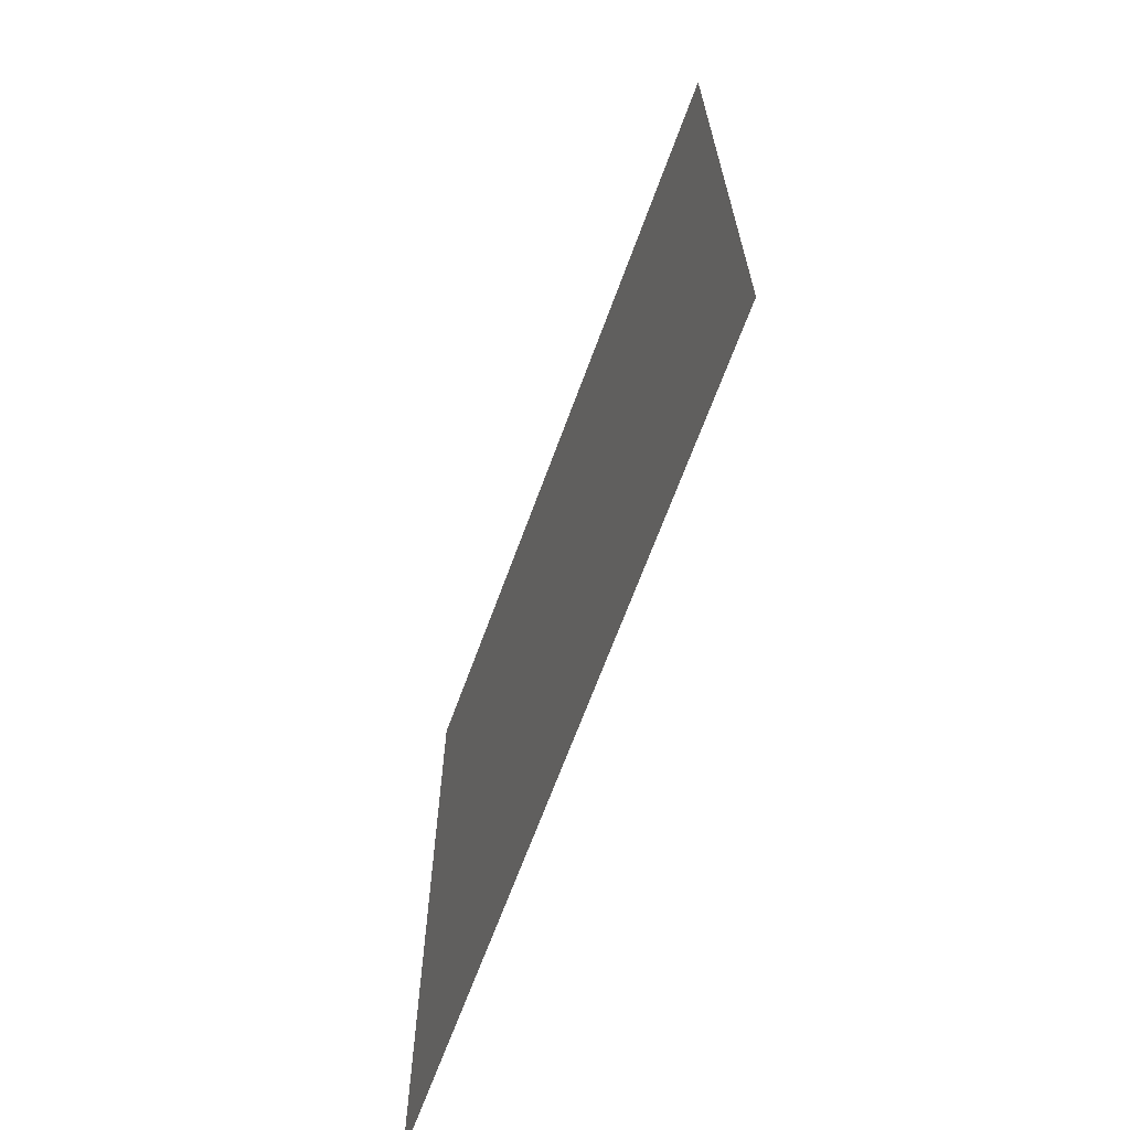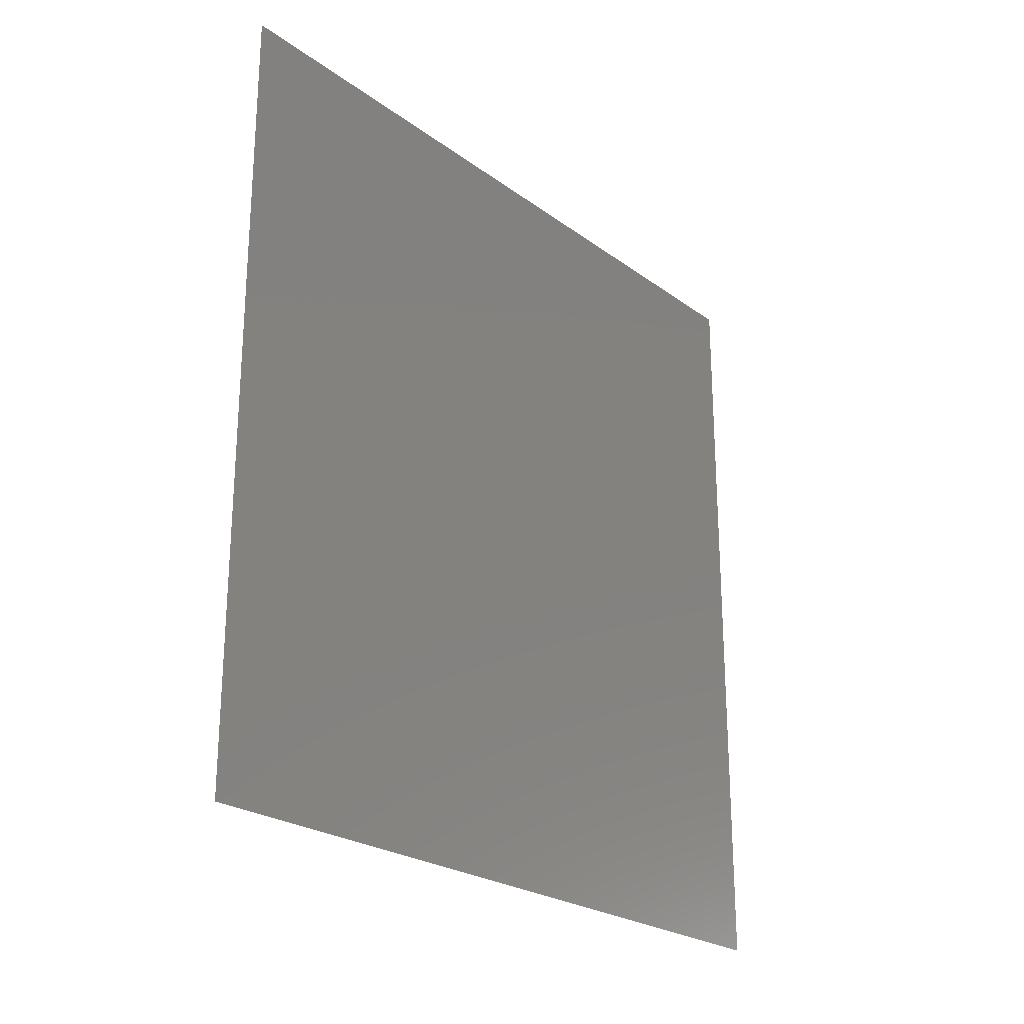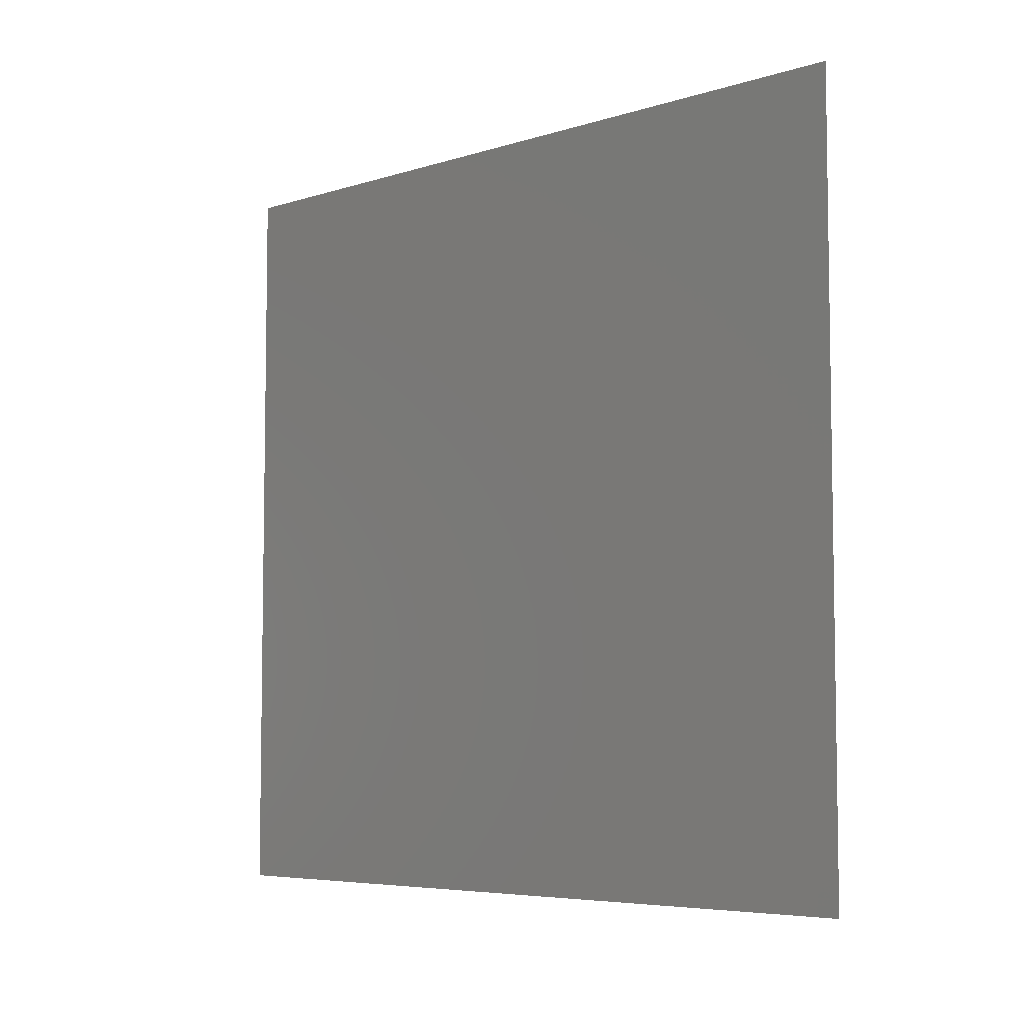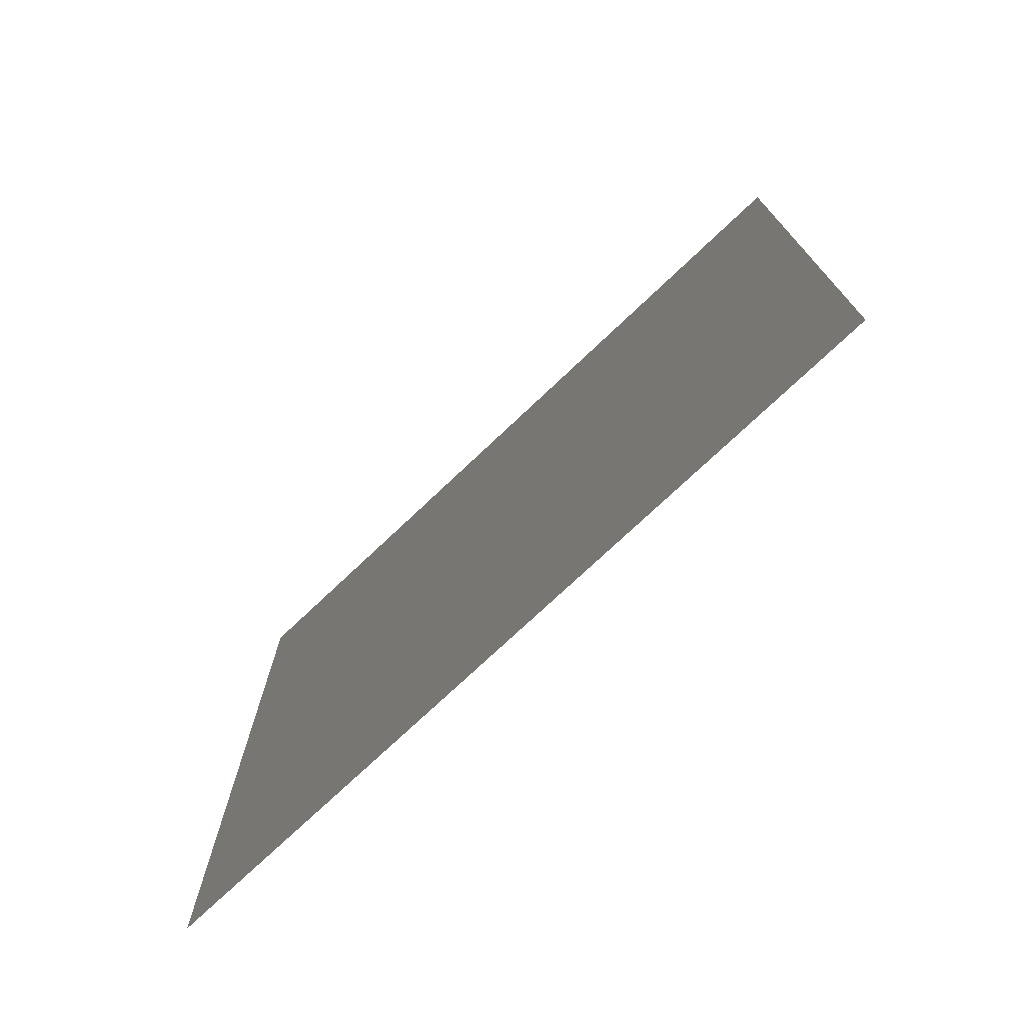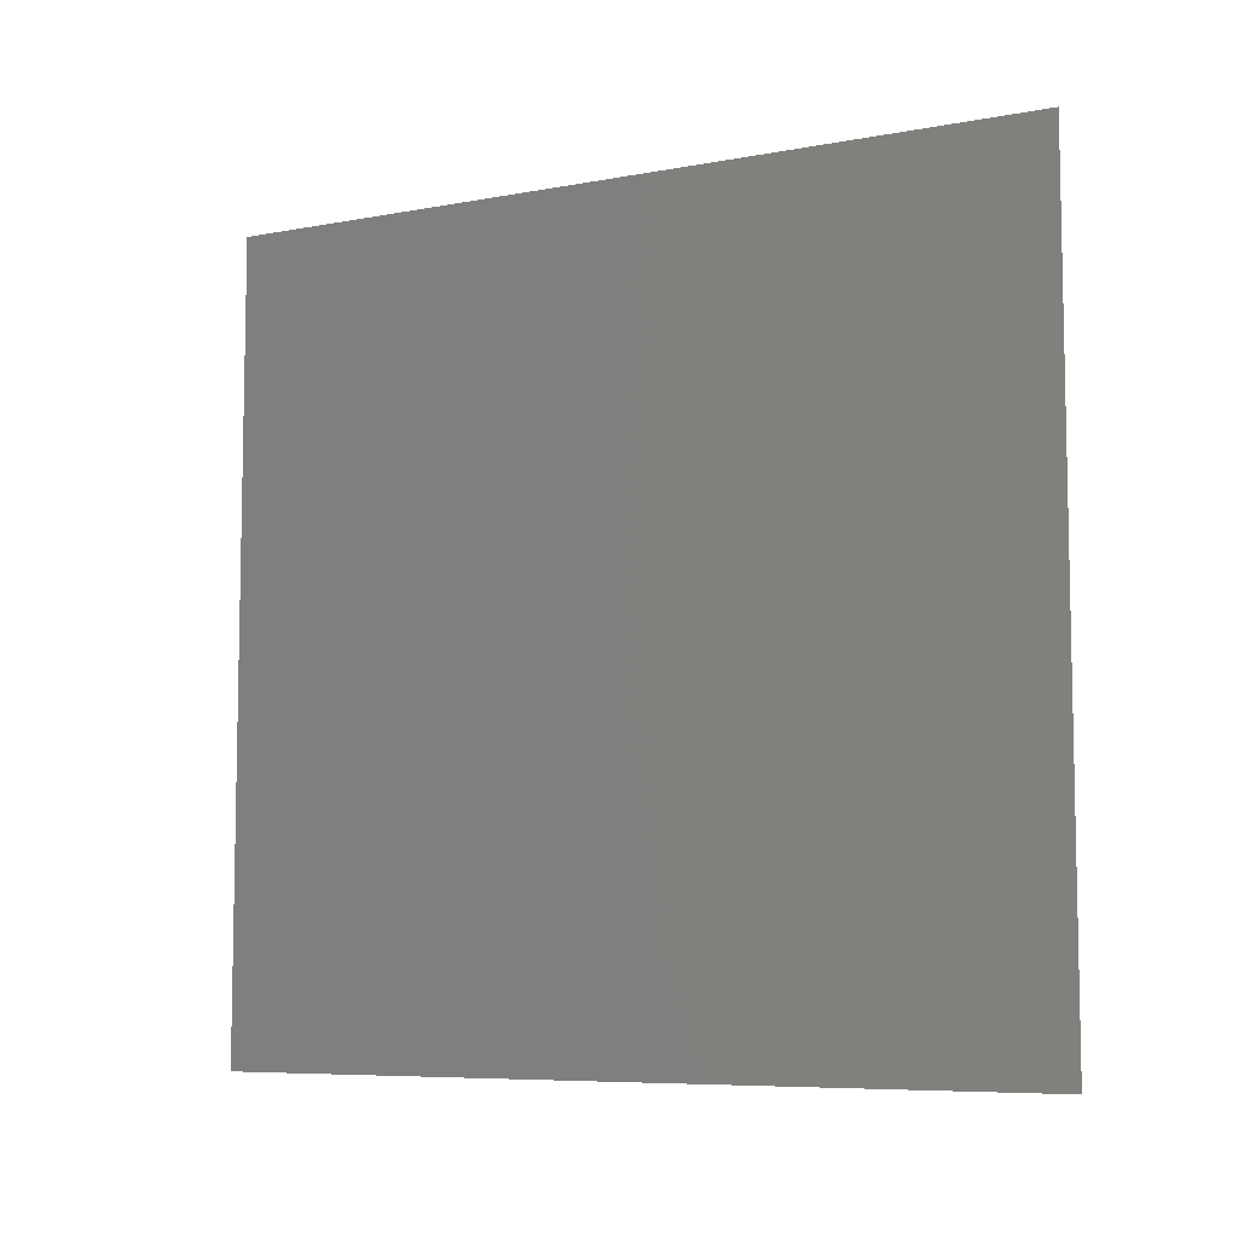
<metadata>
{"format":"stl","ext":"stl","renderer":"f3d","projection":"perspective","resolution":1024,"background":"white","views":[{"elev":-67.0,"azim":159.9,"up":"+Z"},{"elev":-23.9,"azim":39.8,"up":"+Y"},{"elev":-5.9,"azim":-46.5,"up":"+Z"},{"elev":-74.1,"azim":-46.5,"up":"+Z"},{"elev":-7.5,"azim":-62.2,"up":"+Z"}]}
</metadata>
<code>
# stl→obj: 4 verts, 2 faces
v -1 -0.2045 0
v -1 -0.2045 0.4
v -1 0.2045 0.4
v -1 0.2045 0
f 1 2 3
f 1 3 4

</code>
